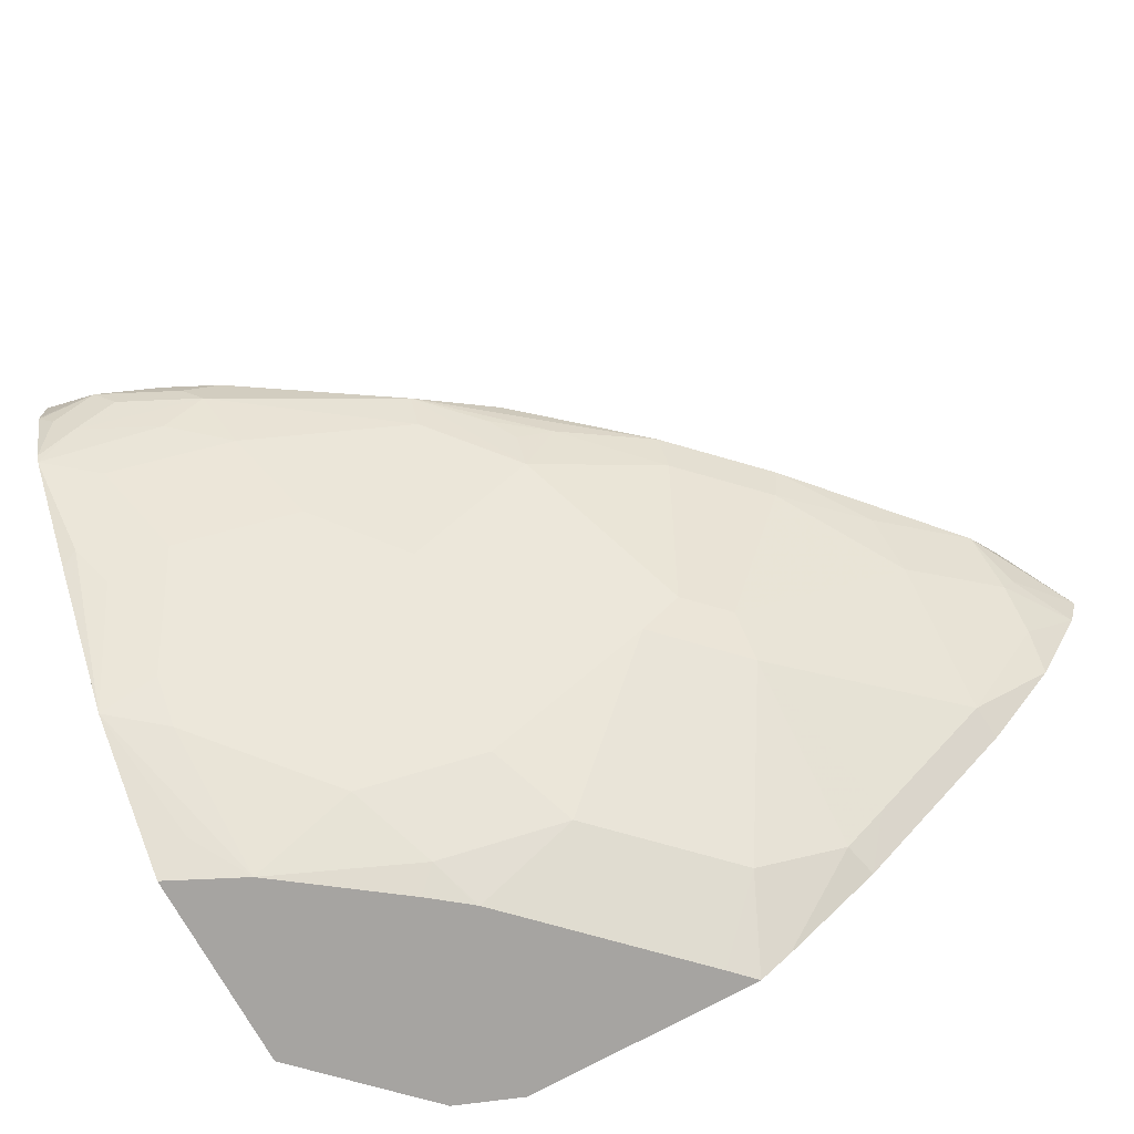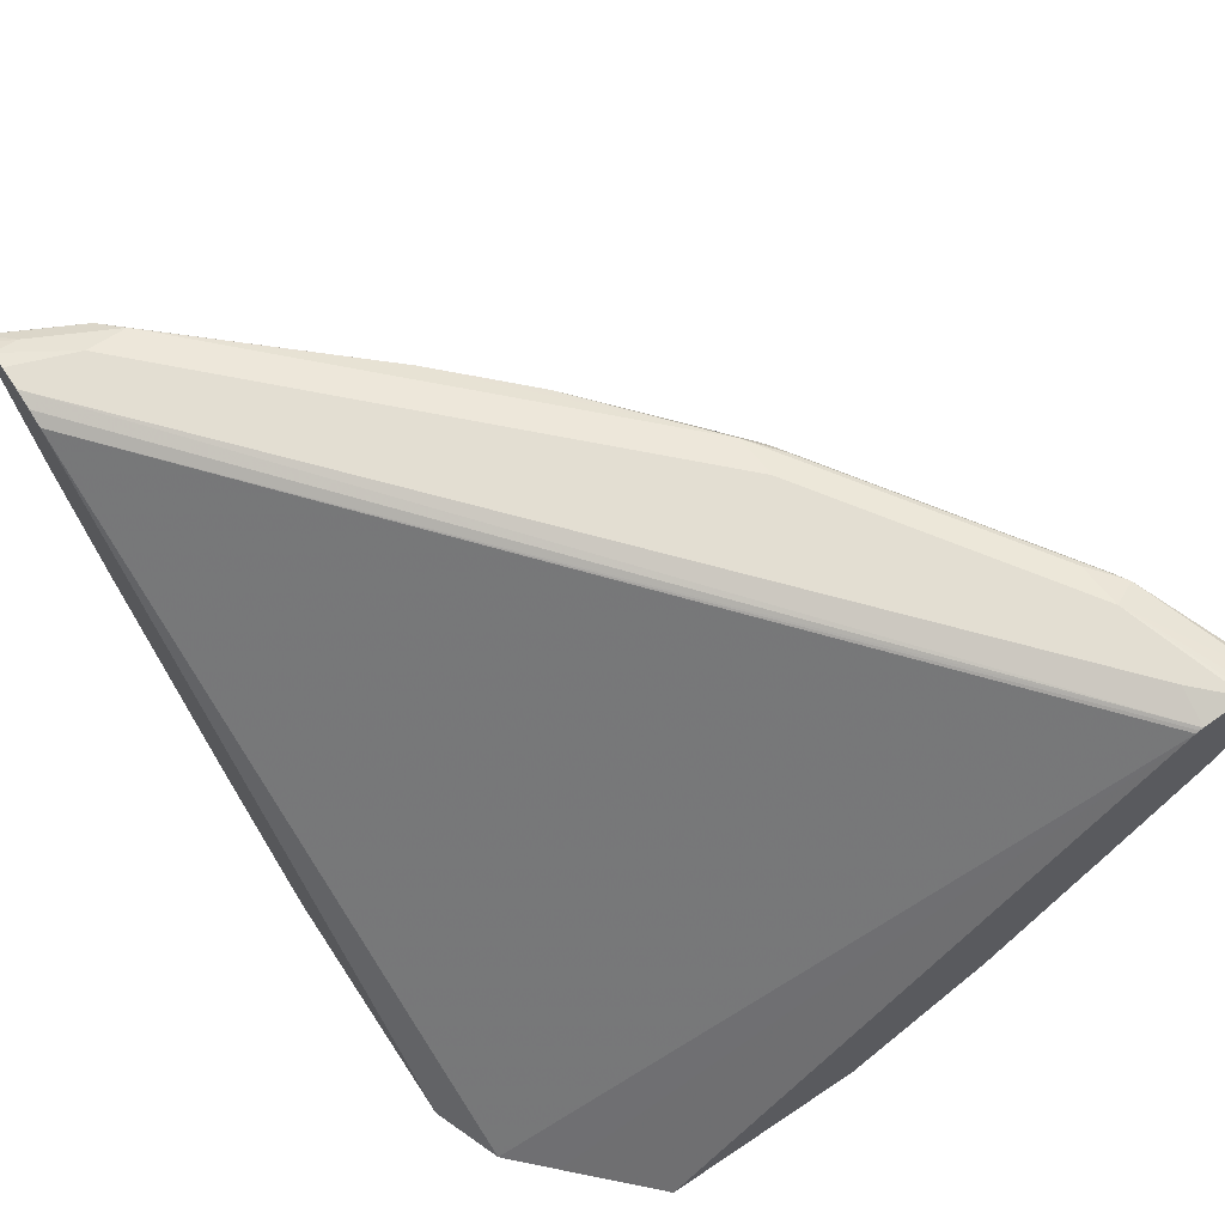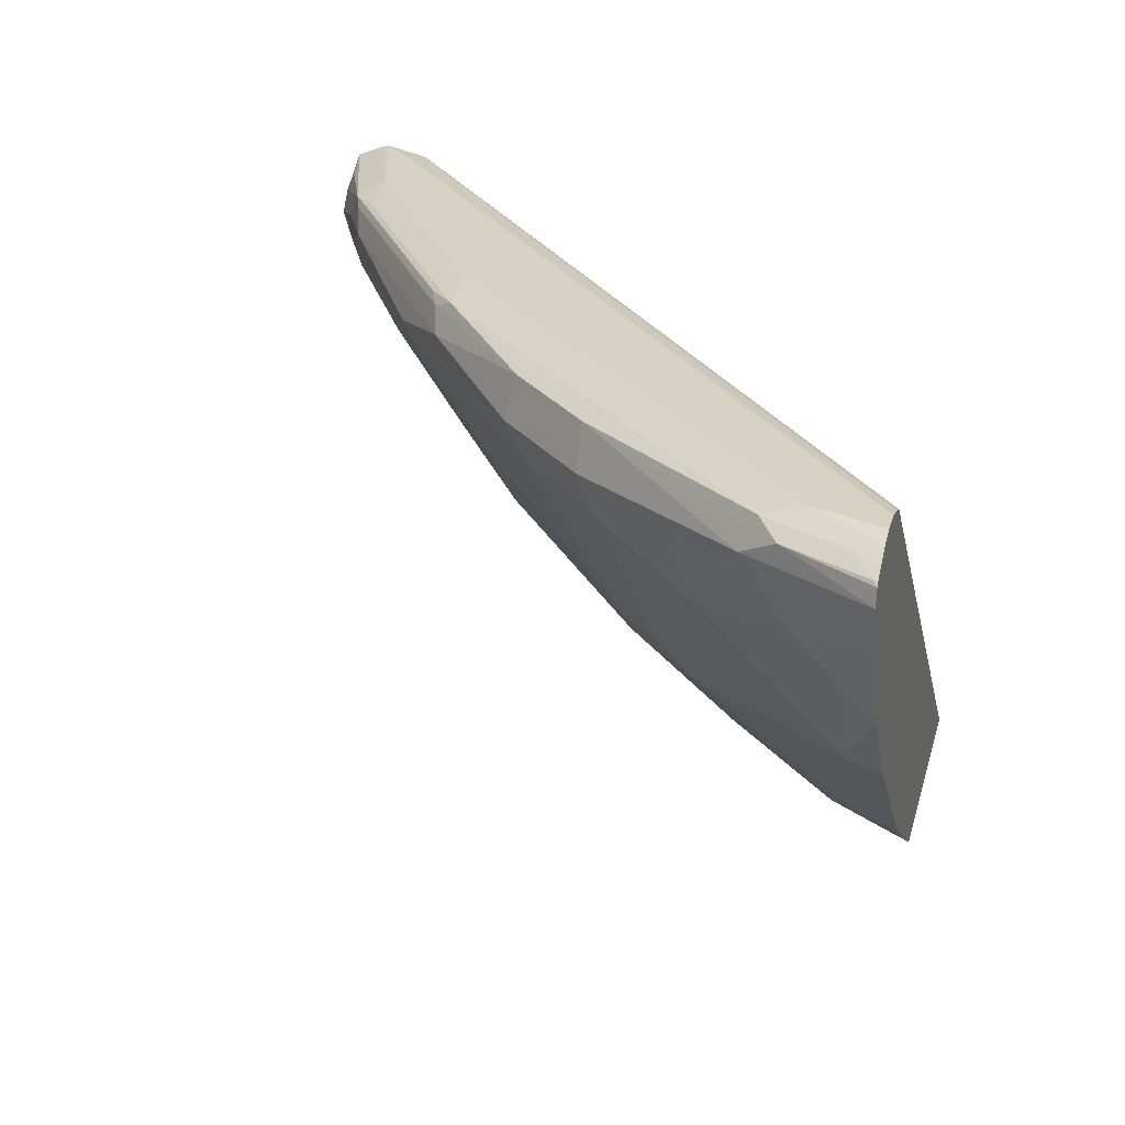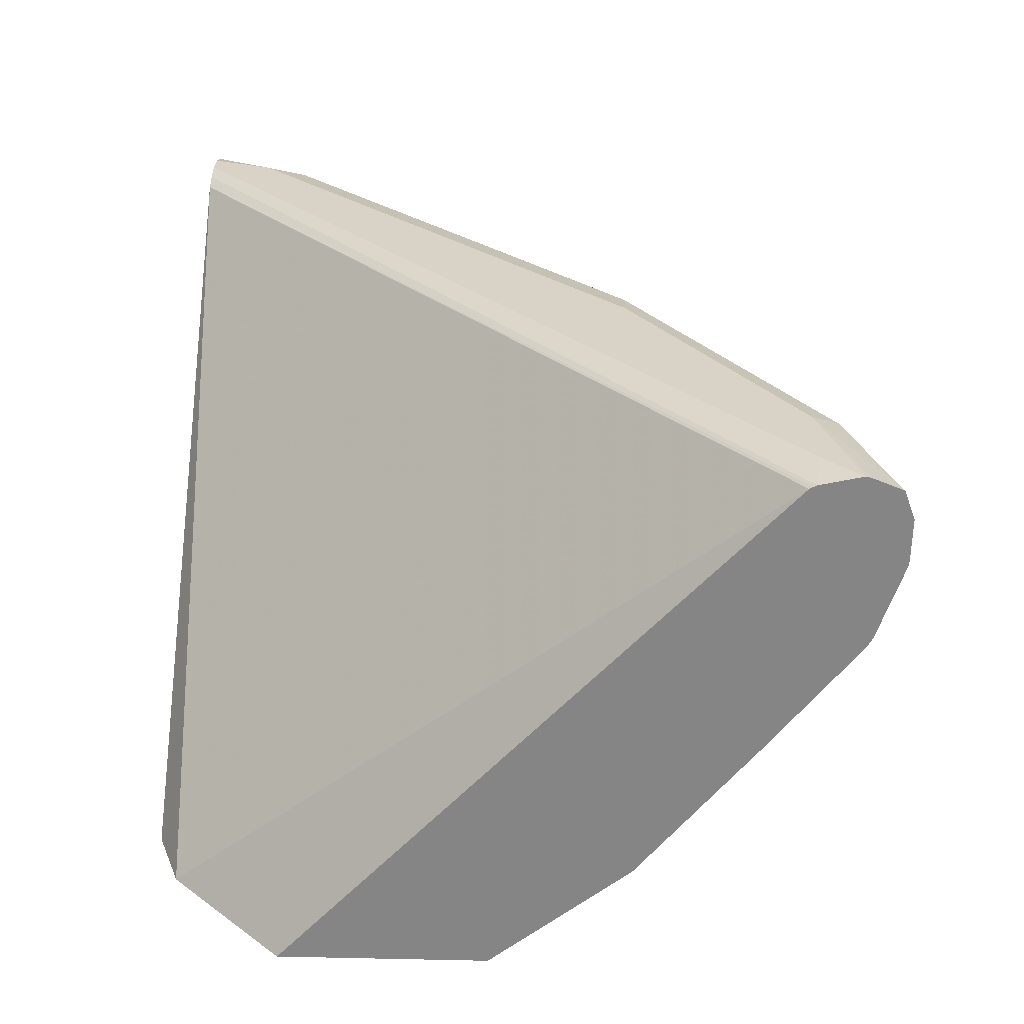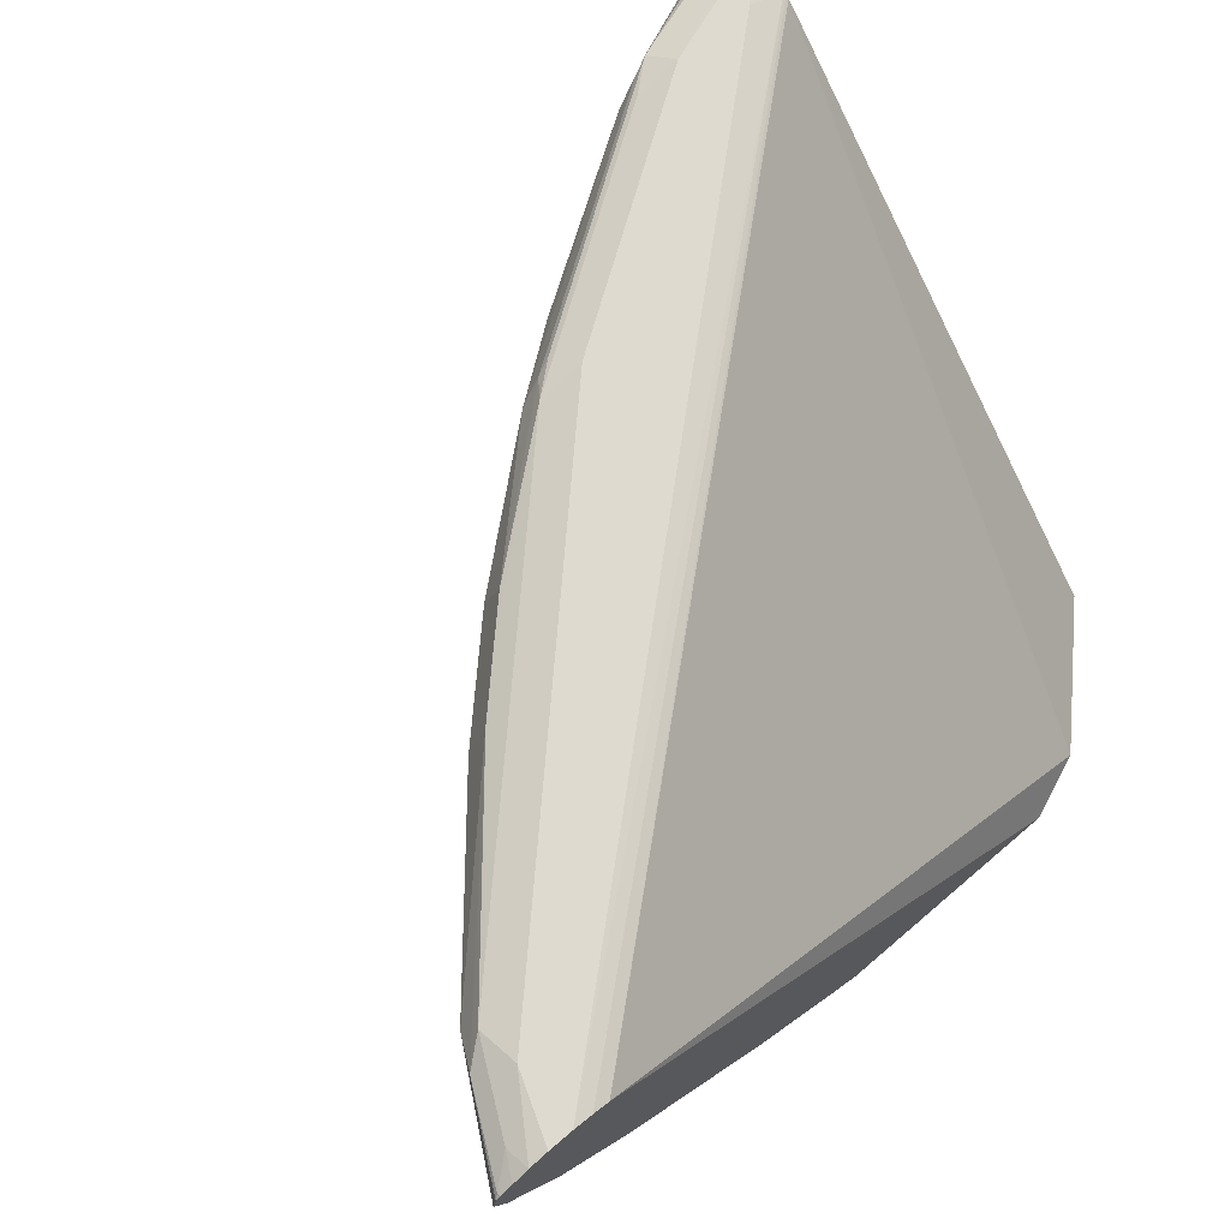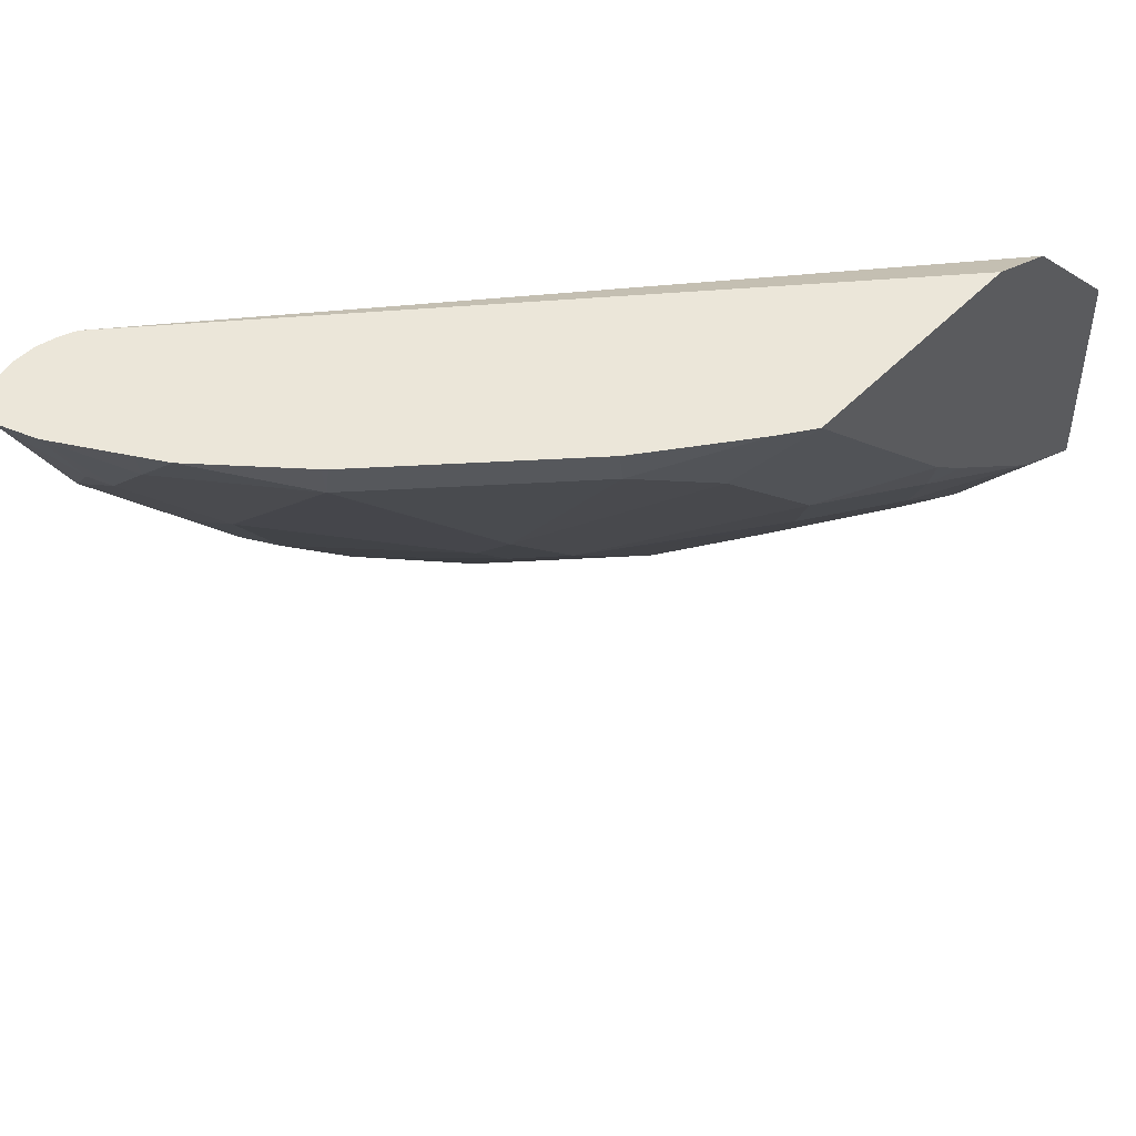
<metadata>
{"format":"obj","ext":"obj","renderer":"f3d","projection":"perspective","resolution":1024,"background":"white","views":[{"elev":-73.5,"azim":-151.0,"up":"+Y"},{"elev":67.7,"azim":56.4,"up":"+Y"},{"elev":27.7,"azim":-75.0,"up":"+Y"},{"elev":28.0,"azim":91.8,"up":"+Y"},{"elev":70.8,"azim":-40.4,"up":"+Y"},{"elev":47.9,"azim":-48.7,"up":"+Z"}]}
</metadata>
<code>
v -0.3803 0.1679 -0.8811
v -0.3803 0.1822 -0.8758
v -0.3803 0.1469 -0.8807
v -0.4093 0.1574 -0.8763
v -0.4015 0.1679 -0.8763
v -0.4041 0.1784 -0.8711
v -0.3849 0.1819 -0.8746
v -0.4478 0.1819 -0.8536
v -0.4408 0.1889 -0.8396
v -0.3803 0.1864 -0.8655
v -0.3803 0.1445 -0.8804
v -0.4198 0.1469 -0.8685
v -0.4513 0.1574 -0.8554
v -0.4688 0.1679 -0.8466
v -0.4408 0.1679 -0.8606
v -0.3883 0.1364 -0.8763
v -0.3989 0.1259 -0.8685
v -0.4644 0.1837 -0.8396
v -0.4566 0.1784 -0.8501
v -0.5511 0.1784 -0.7872
v -0.5738 0.1819 -0.7697
v -0.5904 0.1837 -0.7557
v -0.3803 0.1889 -0.8582
v -0.3803 0.1884 -0.8606
v -0.5668 0.1889 -0.7557
v -0.3803 0.1074 -0.8679
v -0.4618 0.1469 -0.8475
v -0.5563 0.1574 -0.7924
v -0.5948 0.1679 -0.7627
v -0.3803 0.1025 -0.8654
v -0.4408 0.1259 -0.8475
v -0.5825 0.1784 -0.7662
v -0.6559 0.1784 -0.7032
v -0.6769 0.1784 -0.6822
v -0.6979 0.1784 -0.6612
v -0.7583 0.1837 -0.5878
v -0.3989 0.1889 -0.8396
v -0.3803 0.1843 -0.8373
v -0.7347 0.1889 -0.5878
v -0.4723 0.1154 -0.8239
v -0.5563 0.1364 -0.7819
v -0.5983 0.1154 -0.7399
v -0.5878 0.1469 -0.7635
v -0.6157 0.1469 -0.7417
v -0.6612 0.1574 -0.7084
v -0.3803 0.04445 -0.8198
v -0.3883 0.05248 -0.8239
v -0.4303 0.05248 -0.8029
v -0.4093 0.09446 -0.8449
v -0.6717 0.1679 -0.6927
v -0.6822 0.1574 -0.6875
v -0.7084 0.1574 -0.6612
v -0.7837 0.1679 -0.5738
v -0.7924 0.1784 -0.5563
v -0.7793 0.1837 -0.5668
v -0.7766 0.1889 -0.5458
v -0.7766 0.1889 -0.5125
v -0.3803 0.1834 -0.8357
v -0.7667 0.1864 -0.5125
v -0.7583 0.183 -0.5125
v -0.4933 0.07346 -0.7819
v -0.5353 0.05248 -0.7399
v -0.6402 0.05248 -0.656
v -0.6612 0.1364 -0.6979
v -0.5983 0.1364 -0.7504
v -0.6717 0.1469 -0.6927
v -0.3803 -0.02714 -0.7618
v -0.3989 0.035 -0.8046
v -0.4093 -0.01049 -0.7609
v -0.4723 0.03151 -0.7609
v -0.6927 0.1469 -0.6717
v -0.7417 0.1469 -0.6157
v -0.7032 0.1364 -0.656
v -0.7452 0.1154 -0.593
v -0.7871 0.1364 -0.551
v -0.7924 0.1469 -0.5484
v -0.8173 0.1679 -0.5125
v -0.8156 0.1766 -0.5125
v -0.8134 0.1784 -0.5143
v -0.8003 0.1837 -0.5248
v -0.7987 0.1867 -0.5125
v -0.7889 0.1889 -0.5125
v -0.3803 0.1824 -0.8339
v -0.4753 -0.08369 -0.5125
v -0.4408 -0.08369 -0.526
v -0.4093 -0.03147 -0.7399
v -0.5353 -0.01049 -0.677
v -0.6192 0.03151 -0.656
v -0.6612 0.05248 -0.635
v -0.6822 0.1364 -0.677
v -0.3803 -0.08369 -0.6916
v -0.3989 -0.06995 -0.6997
v -0.4201 -0.08369 -0.6719
v -0.7452 0.05248 -0.5301
v -0.7871 0.1154 -0.5301
v -0.8112 0.1469 -0.5125
v -0.8131 0.179 -0.5125
v -0.8069 0.1826 -0.5125
v -0.4198 -0.08369 -0.547
v -0.3803 -0.08369 -0.5866
v -0.6002 -0.08369 -0.5125
v -0.4723 -0.05247 -0.677
v -0.5353 -0.03147 -0.656
v -0.5563 -0.05247 -0.614
v -0.6402 0.03151 -0.635
v -0.6612 0.03151 -0.614
v -0.4828 -0.08369 -0.6256
v -0.4933 -0.07347 -0.635
v -0.7168 0.01793 -0.5125
v -0.747 0.04813 -0.5125
v -0.7488 0.05043 -0.5125
v -0.7849 0.09675 -0.5125
v -0.6822 -0.01049 -0.5301
v -0.7924 0.111 -0.5125
v -0.6165 -0.07208 -0.5125
v -0.6192 -0.05247 -0.551
v -0.5881 -0.08369 -0.5249
v -0.5983 -0.05247 -0.572
v -0.5041 -0.08369 -0.6089
v -0.6612 -0.03147 -0.5301
v -0.5027 -0.08369 -0.61
v -0.6656 -0.03328 -0.5125
v -0.6632 -0.03515 -0.5125
v -0.5251 -0.08369 -0.5879
f 60 85 83
f 62 86 87
f 62 69 86
f 62 70 69
f 62 87 88
f 57 101 84
f 57 84 60
f 58 60 83
f 57 60 59
f 57 115 101
f 62 88 63
f 60 84 85
f 63 88 105
f 71 90 73
f 63 89 90
f 63 90 64
f 64 90 66
f 66 90 71
f 67 91 92
f 67 92 93
f 67 93 86
f 67 86 69
f 67 69 68
f 72 73 74
f 73 90 89
f 57 123 115
f 73 89 74
f 63 105 89
f 57 122 123
f 53 72 74
f 57 110 109
f 74 94 95
f 51 66 71
f 51 71 52
f 52 72 53
f 52 71 73
f 52 73 72
f 53 74 75
f 53 75 76
f 53 76 77
f 53 77 54
f 54 77 78
f 54 78 79
f 54 79 80
f 54 80 55
f 55 80 56
f 56 80 81
f 56 81 82
f 57 82 81
f 57 81 98
f 57 98 97
f 57 97 78
f 57 78 77
f 57 77 96
f 57 96 114
f 57 114 112
f 57 112 111
f 57 111 110
f 57 109 122
f 74 95 75
f 106 120 113
f 75 95 96
f 94 111 112
f 94 112 95
f 94 106 113
f 94 113 109
f 95 112 114
f 95 114 96
f 101 115 116
f 101 116 117
f 102 108 103
f 103 108 104
f 104 118 106
f 104 106 105
f 104 108 119
f 104 119 124
f 104 124 118
f 48 62 61
f 106 118 116
f 106 116 120
f 107 121 108
f 108 121 119
f 109 113 122
f 113 120 122
f 115 123 120
f 115 120 116
f 116 118 117
f 117 118 124
f 120 123 122
f 94 110 111
f 74 89 94
f 94 109 110
f 93 107 108
f 75 96 76
f 76 96 77
f 78 97 79
f 79 97 80
f 80 97 98
f 80 98 81
f 83 85 99
f 83 99 100
f 84 101 117
f 84 117 124
f 84 124 119
f 84 119 121
f 84 121 107
f 84 107 93
f 84 93 91
f 84 91 100
f 84 100 99
f 84 99 85
f 86 93 102
f 86 102 87
f 87 102 103
f 87 103 88
f 88 104 105
f 88 103 104
f 89 106 94
f 89 105 106
f 91 93 92
f 93 108 102
f 48 70 62
f 40 48 61
f 48 68 69
f 5 15 8
f 5 8 6
f 6 8 7
f 8 18 9
f 8 15 14
f 8 14 19
f 8 19 20
f 8 20 21
f 8 21 22
f 8 22 18
f 9 23 24
f 9 24 10
f 9 18 22
f 9 22 25
f 9 25 39
f 9 39 56
f 9 56 82
f 9 82 57
f 9 57 37
f 9 37 23
f 11 26 16
f 12 17 27
f 13 27 14
f 14 27 28
f 14 28 29
f 14 29 20
f 14 20 19
f 4 17 12
f 16 26 17
f 48 69 70
f 4 15 5
f 1 2 10
f 1 10 24
f 1 24 23
f 1 23 38
f 1 38 58
f 1 58 83
f 1 83 100
f 1 100 91
f 1 91 67
f 1 67 46
f 1 46 30
f 1 30 26
f 1 26 11
f 1 11 3
f 1 3 4
f 1 4 5
f 1 5 2
f 2 5 6
f 2 6 7
f 2 7 8
f 2 8 9
f 2 9 10
f 3 11 4
f 4 12 27
f 4 27 13
f 4 13 14
f 4 14 15
f 4 11 16
f 17 26 30
f 4 16 17
f 17 31 27
f 35 53 54
f 35 54 55
f 35 55 36
f 36 55 56
f 36 56 39
f 37 57 38
f 38 57 59
f 38 59 60
f 38 60 58
f 40 49 48
f 40 61 62
f 40 42 41
f 35 52 53
f 42 63 64
f 42 44 65
f 42 65 43
f 42 62 63
f 43 65 44
f 44 64 45
f 45 64 66
f 45 66 51
f 45 51 50
f 46 67 47
f 47 67 68
f 47 68 48
f 17 30 31
f 42 64 44
f 35 51 52
f 40 62 42
f 34 50 51
f 20 29 32
f 34 51 35
f 20 32 21
f 21 32 22
f 22 32 33
f 22 33 34
f 22 34 35
f 22 35 36
f 22 36 39
f 23 37 38
f 27 31 40
f 27 40 41
f 27 41 28
f 28 41 42
f 22 39 25
f 33 45 50
f 33 50 34
f 28 42 43
f 31 49 40
f 30 49 31
f 30 48 49
f 30 46 47
f 30 47 48
f 29 45 33
f 28 45 29
f 28 44 45
f 28 43 44
f 29 33 32

</code>
